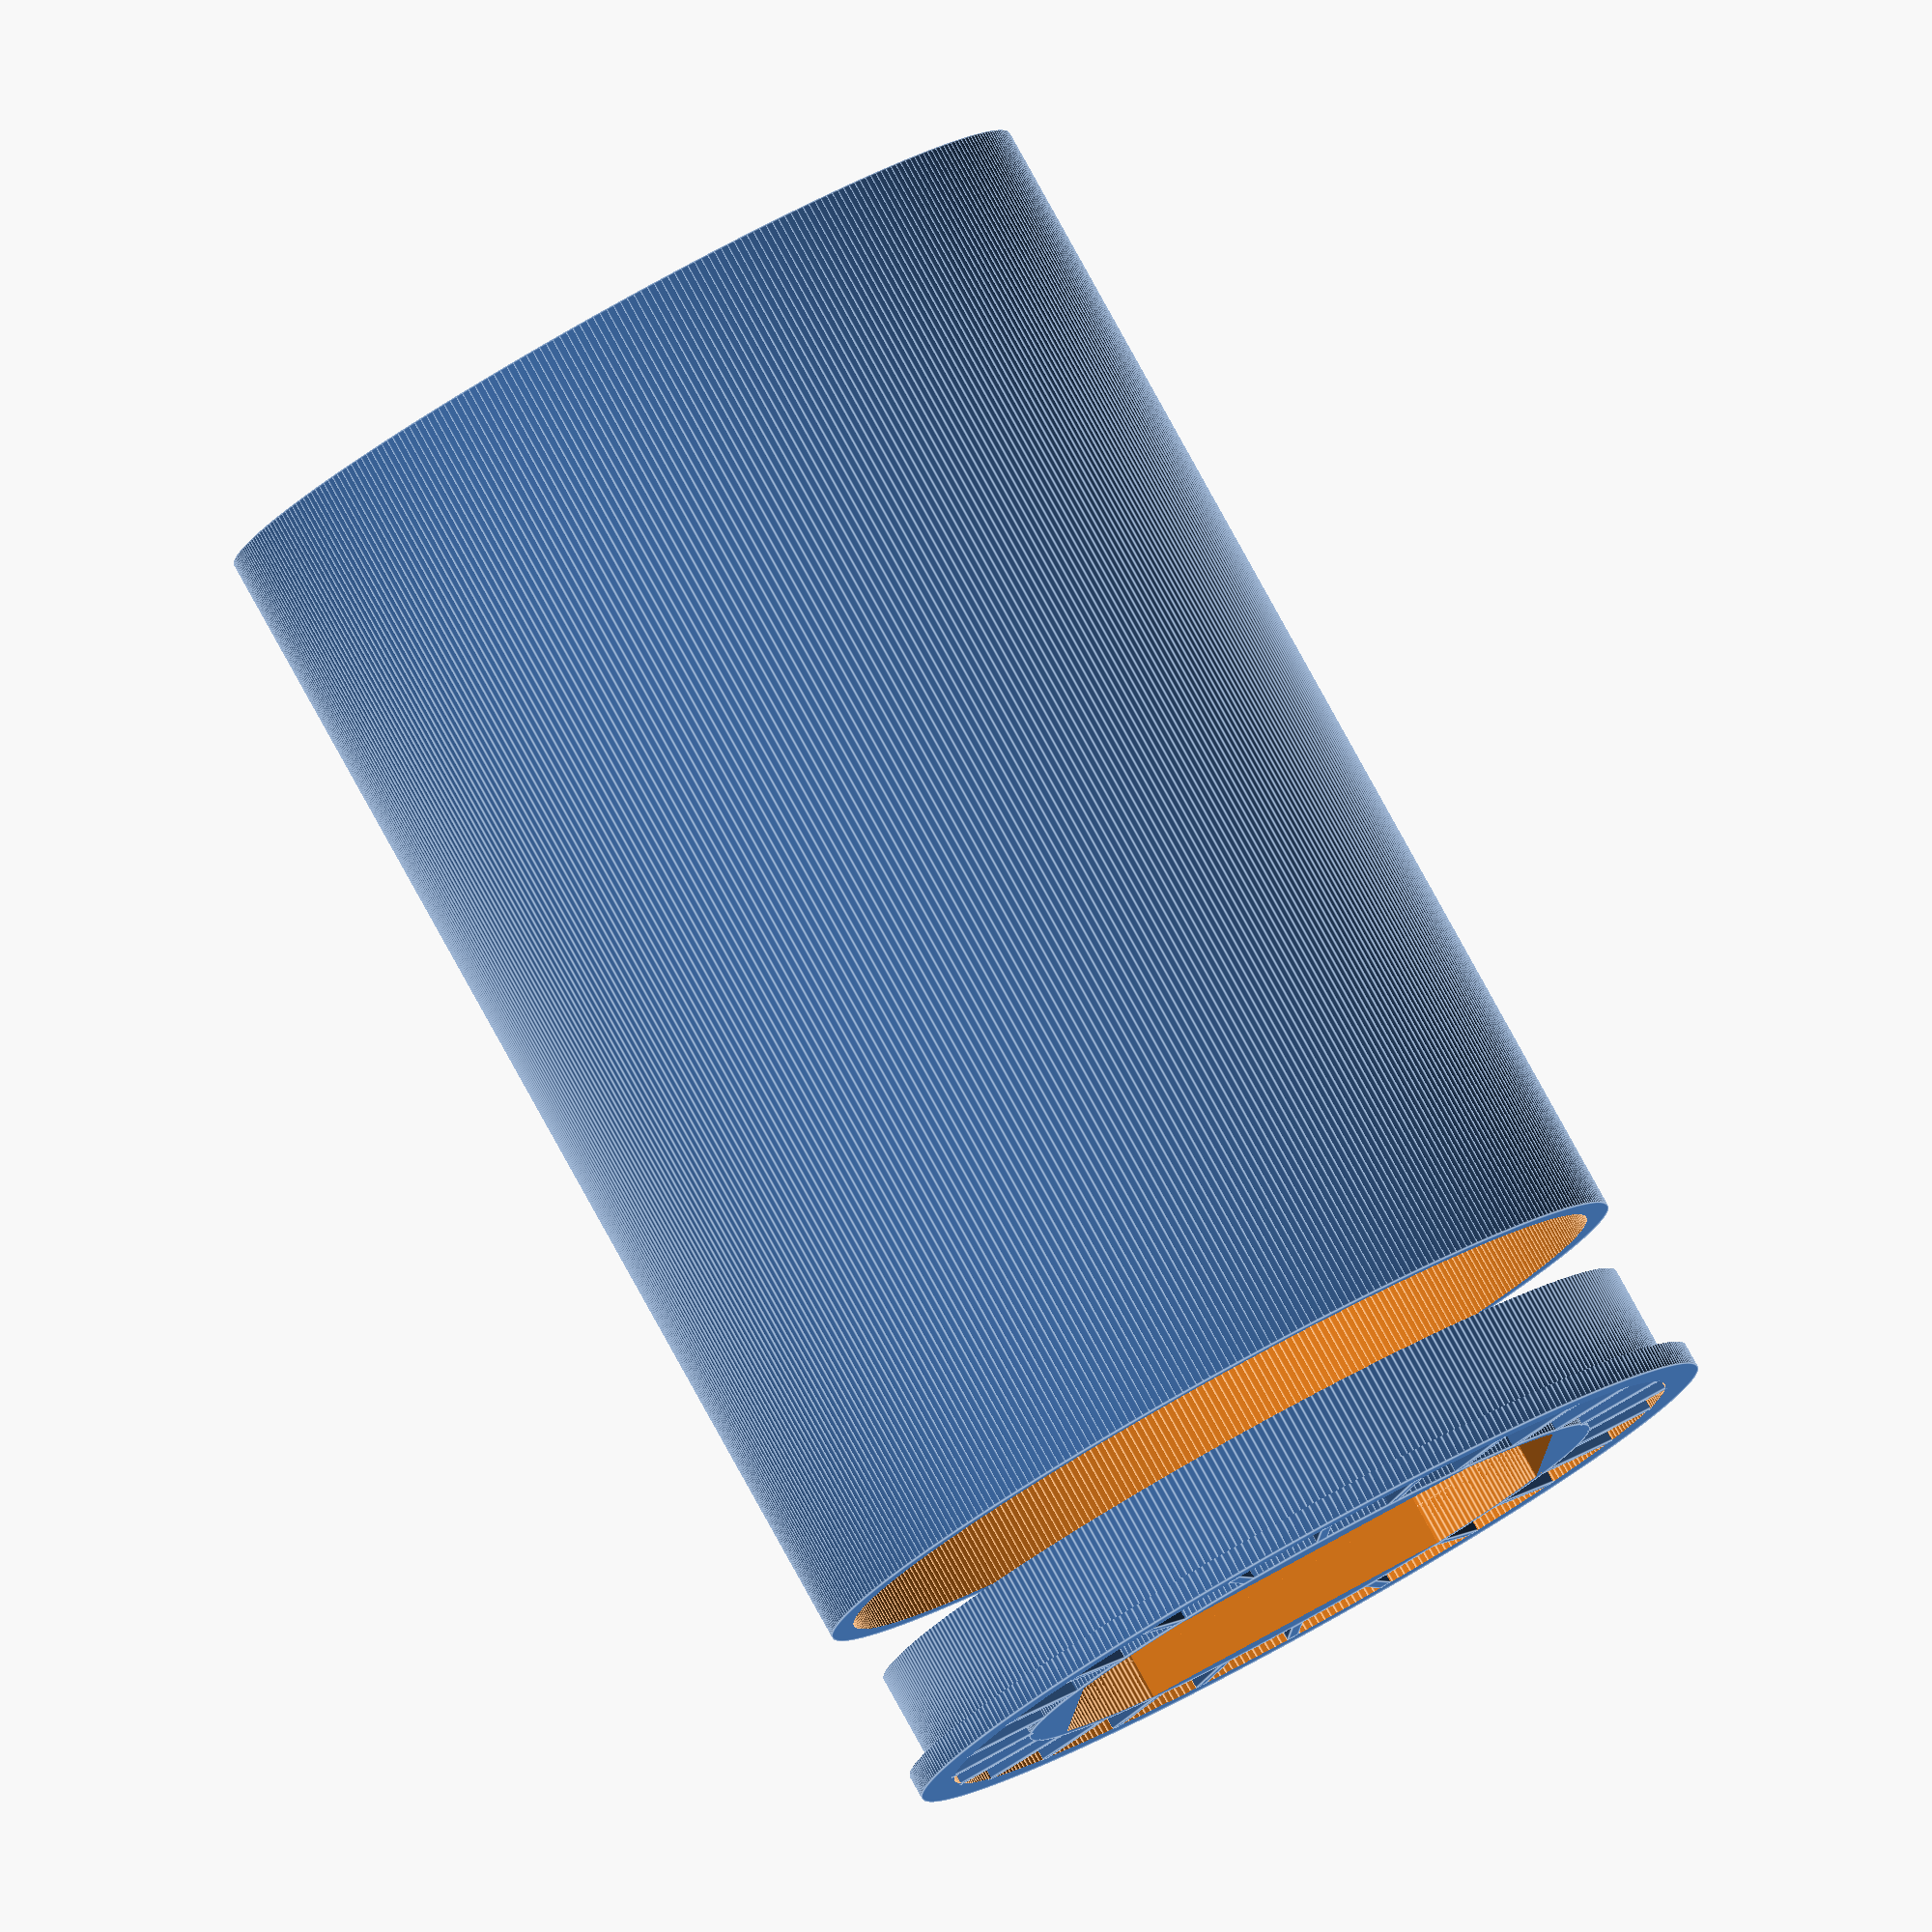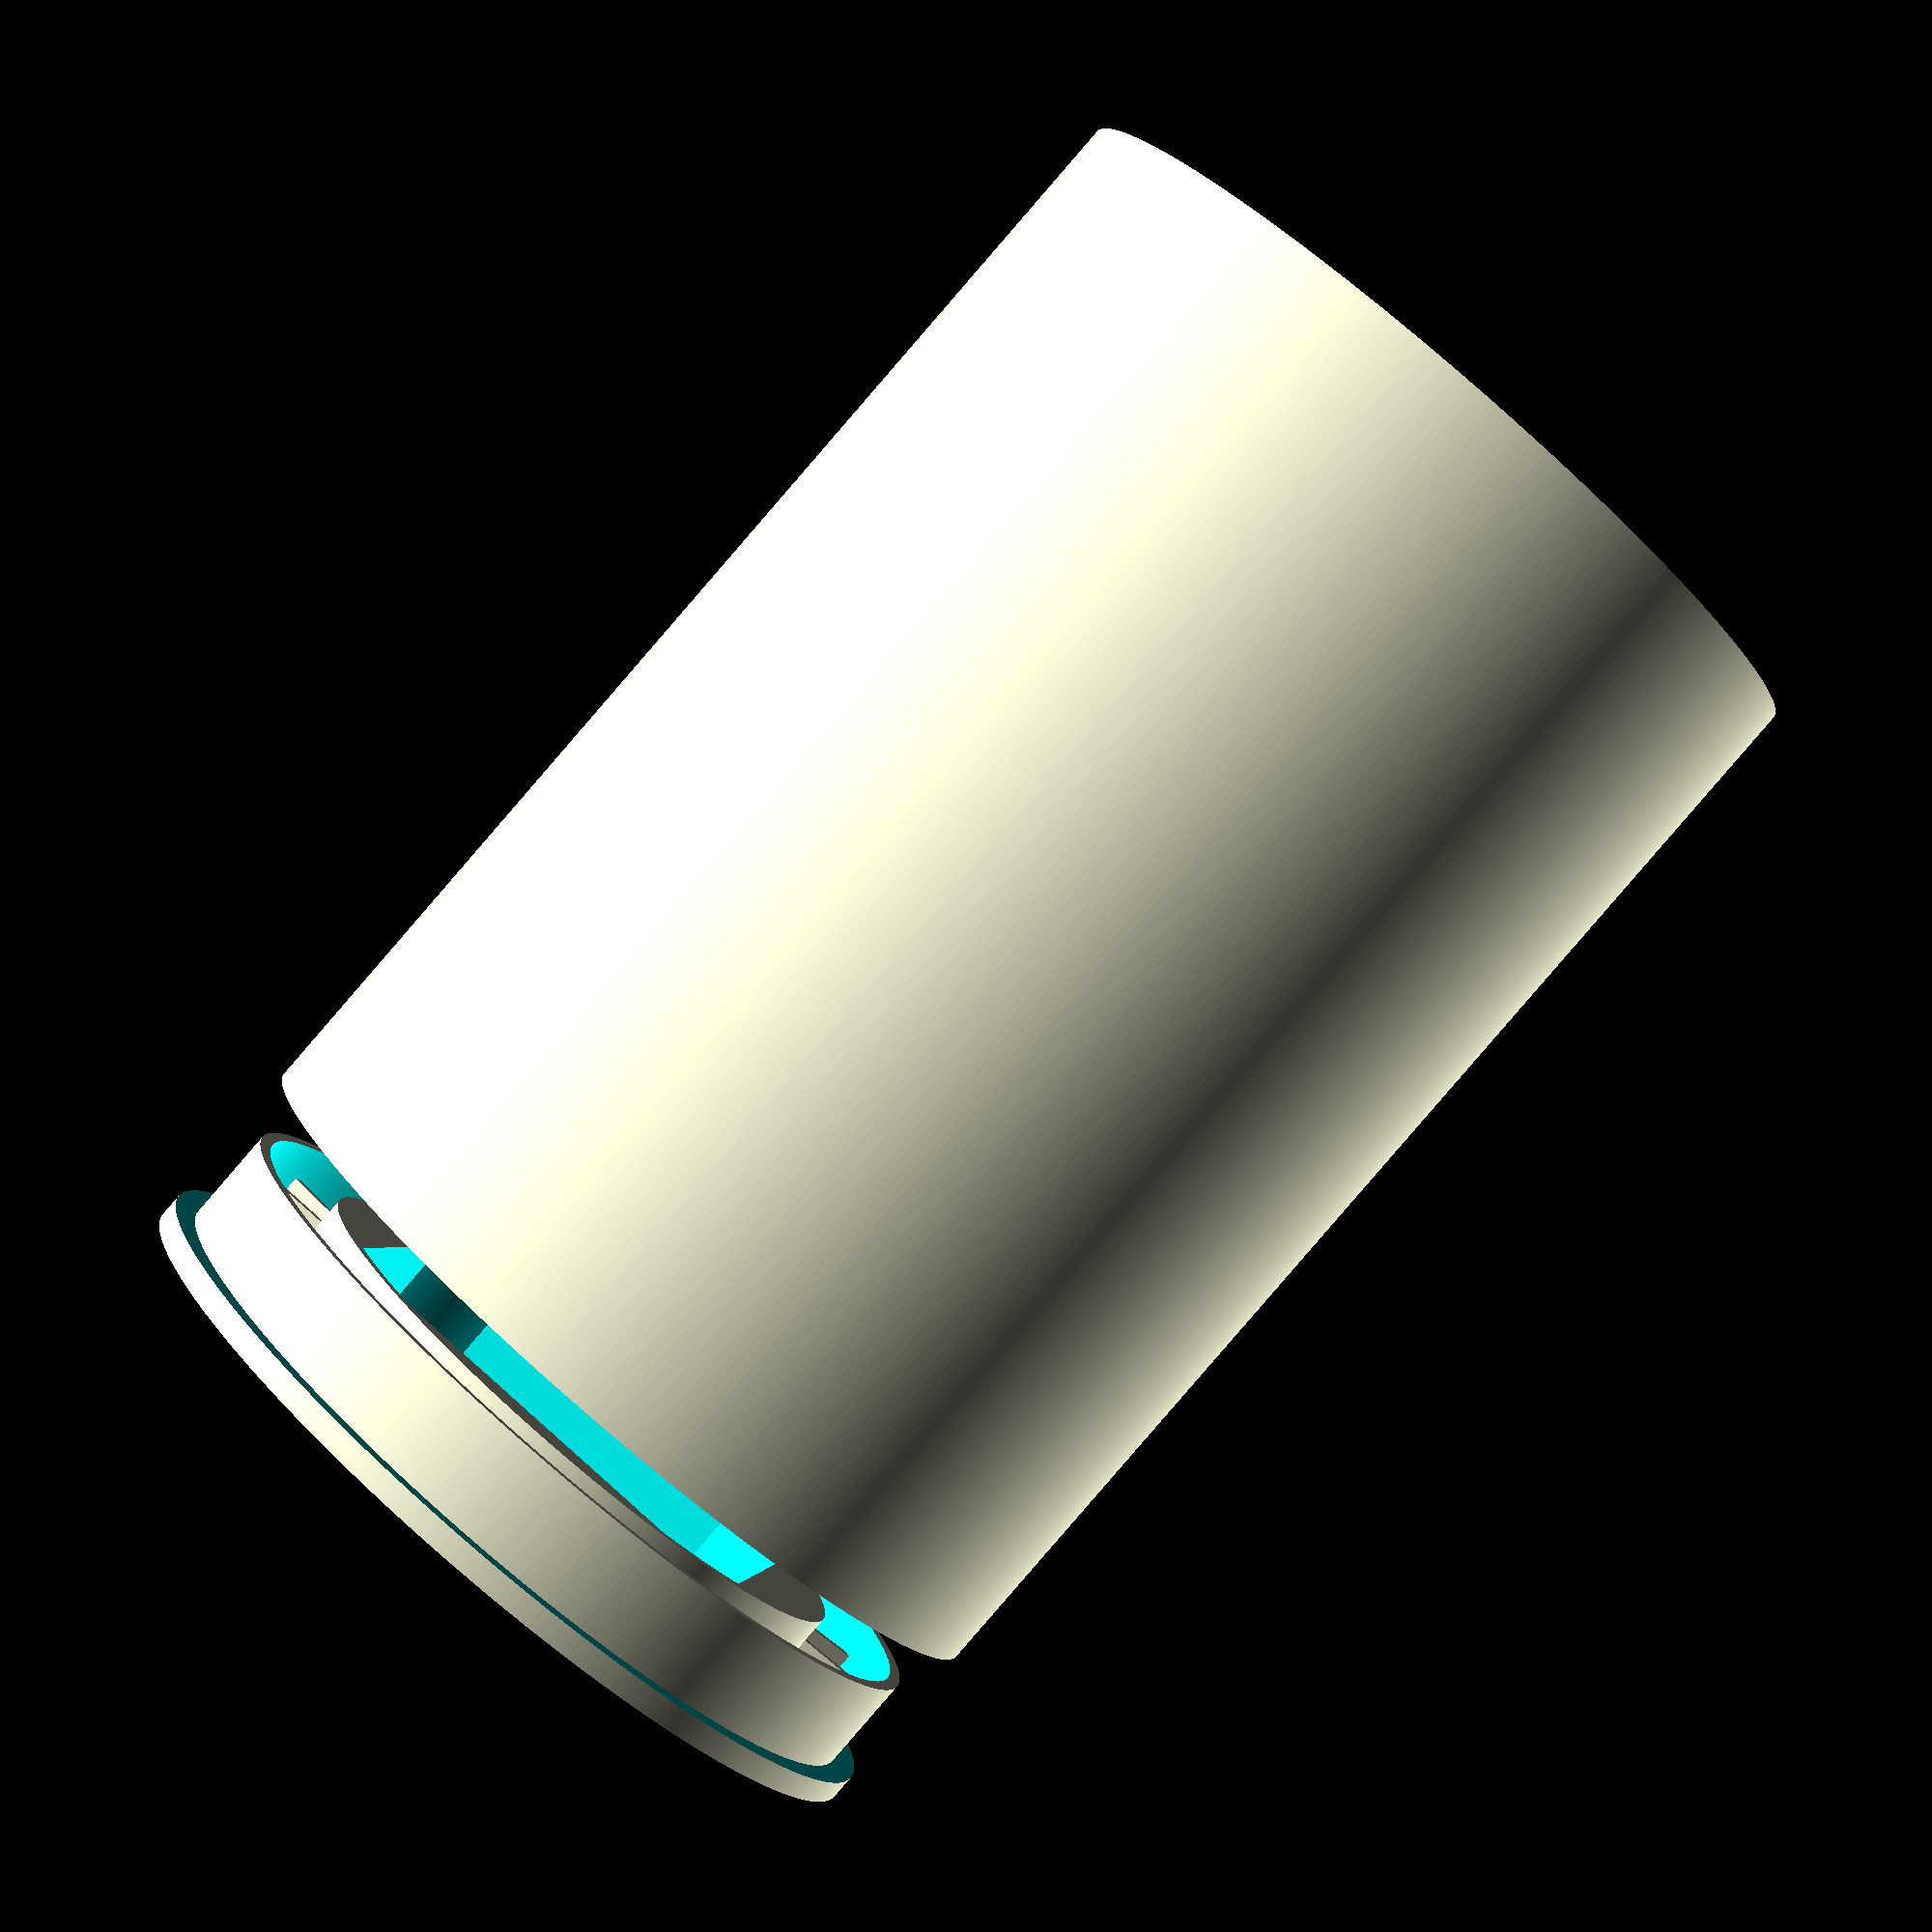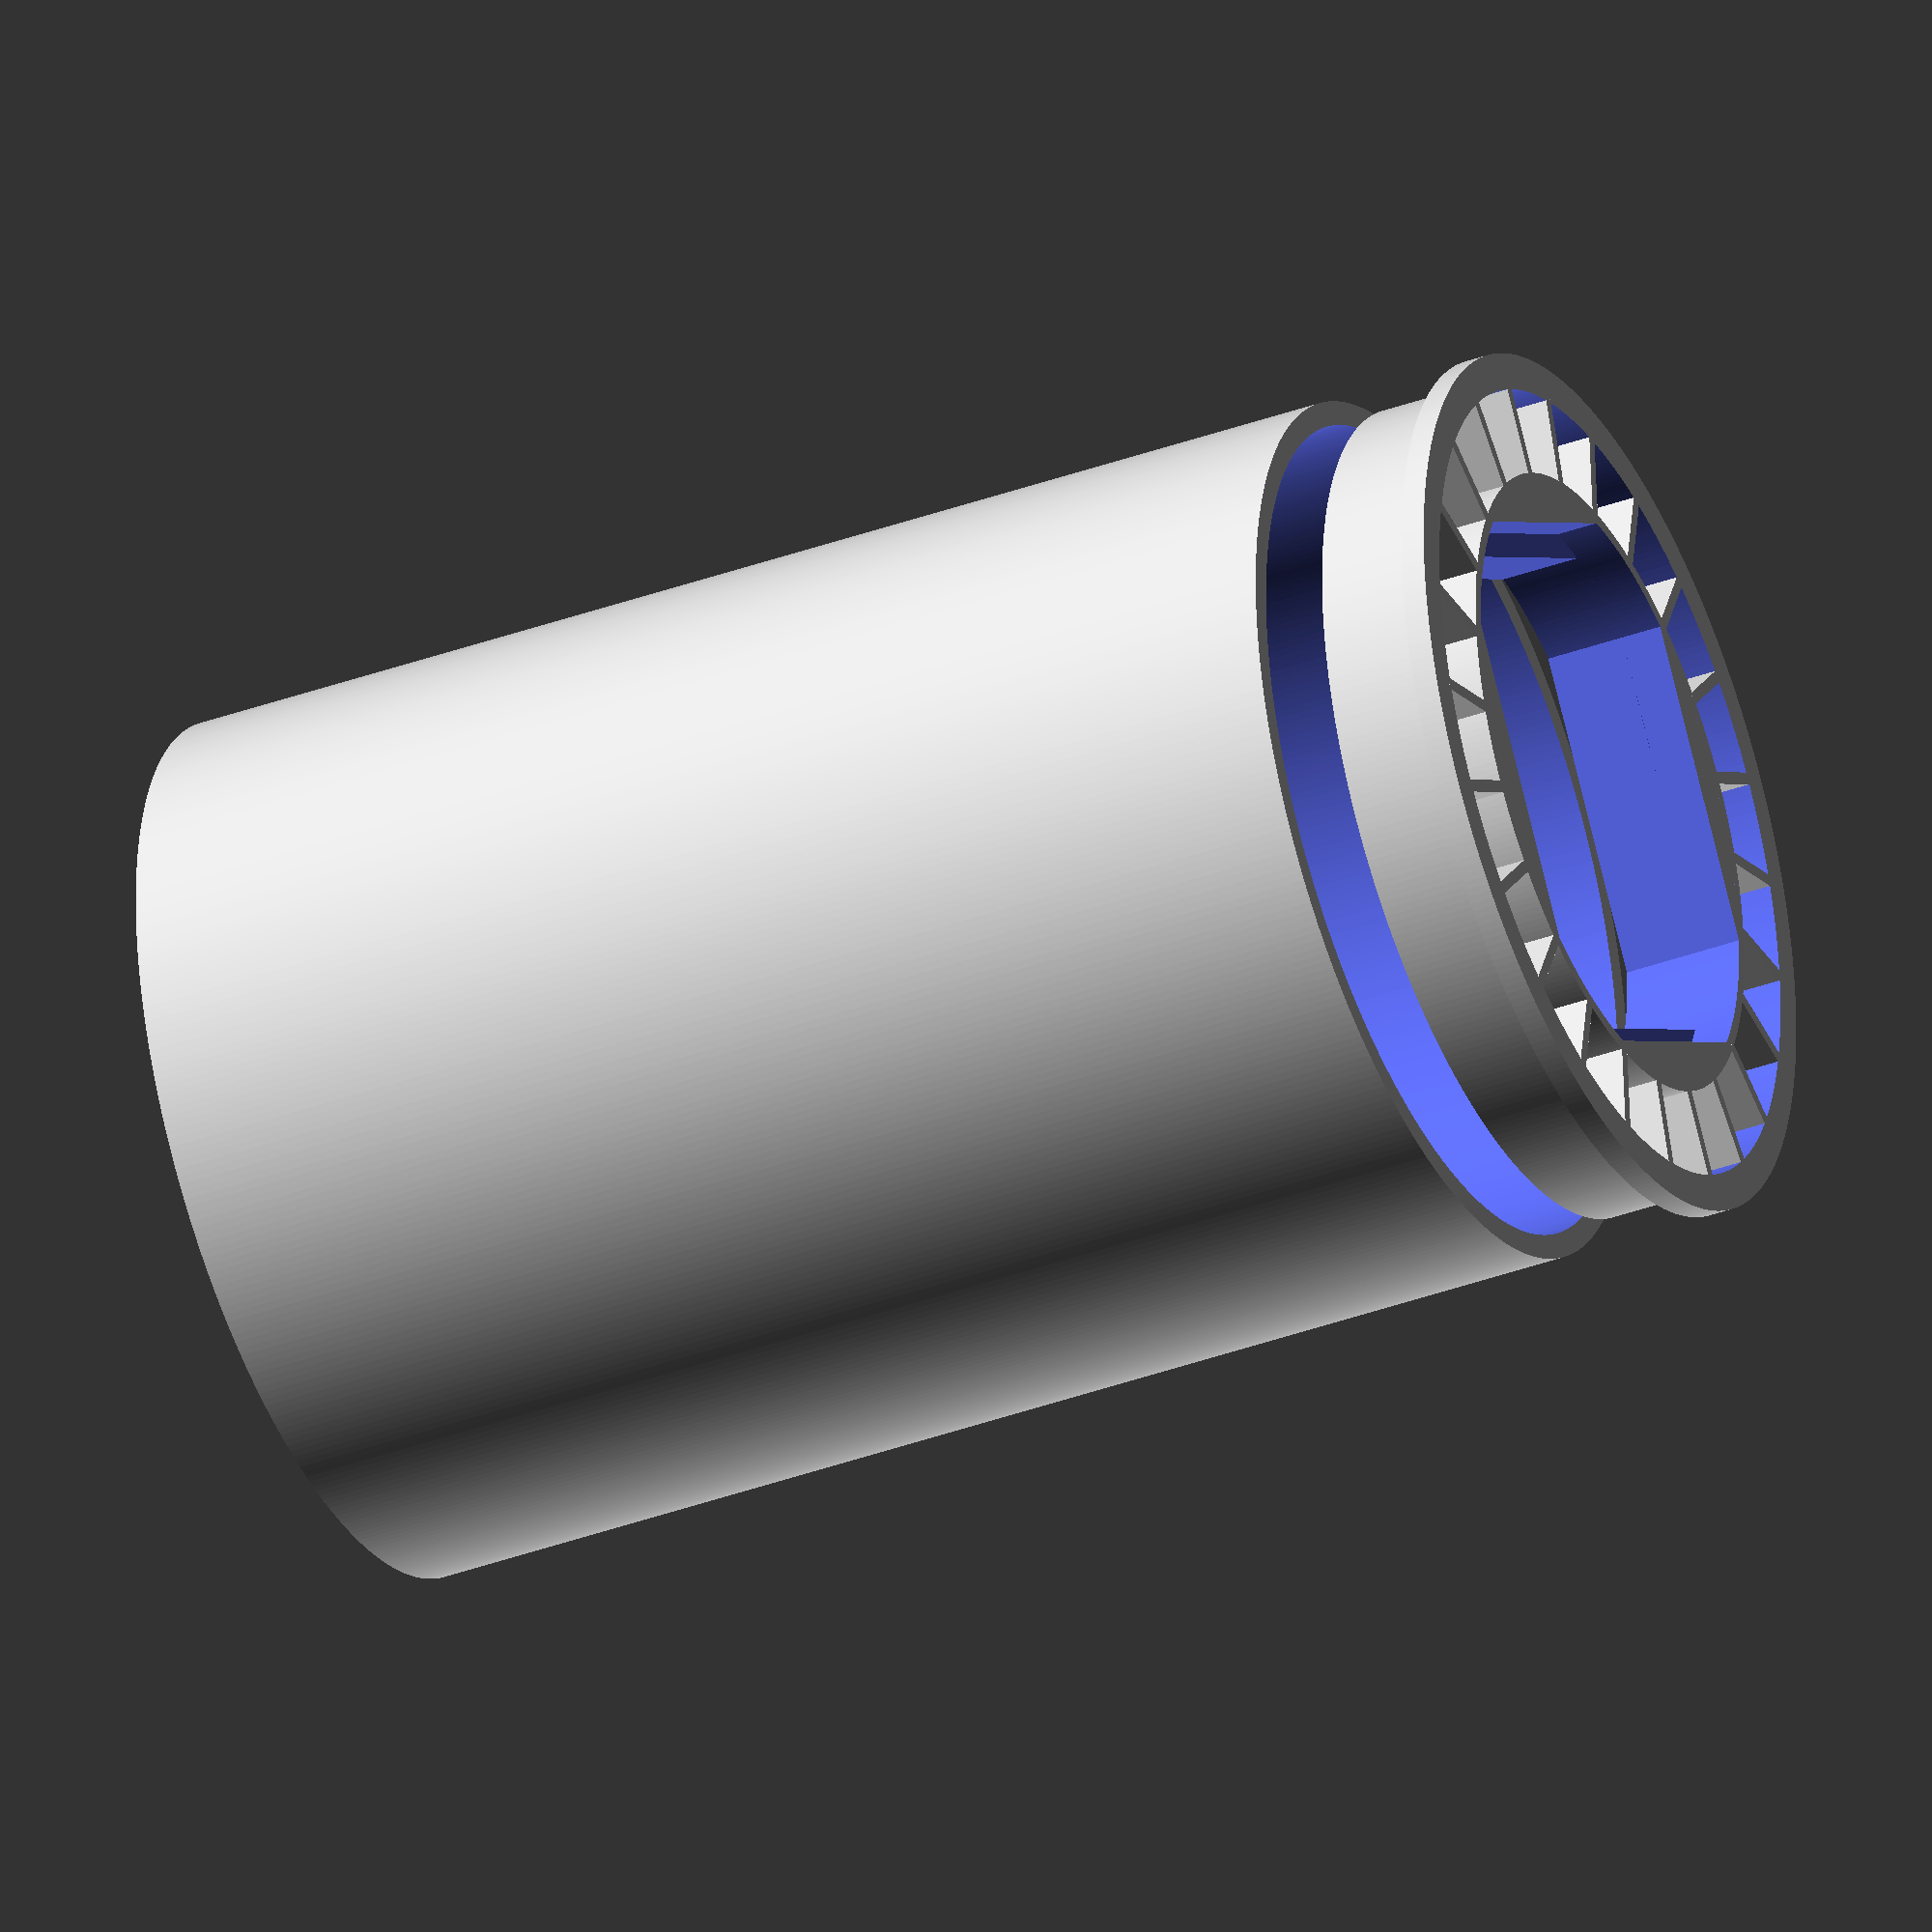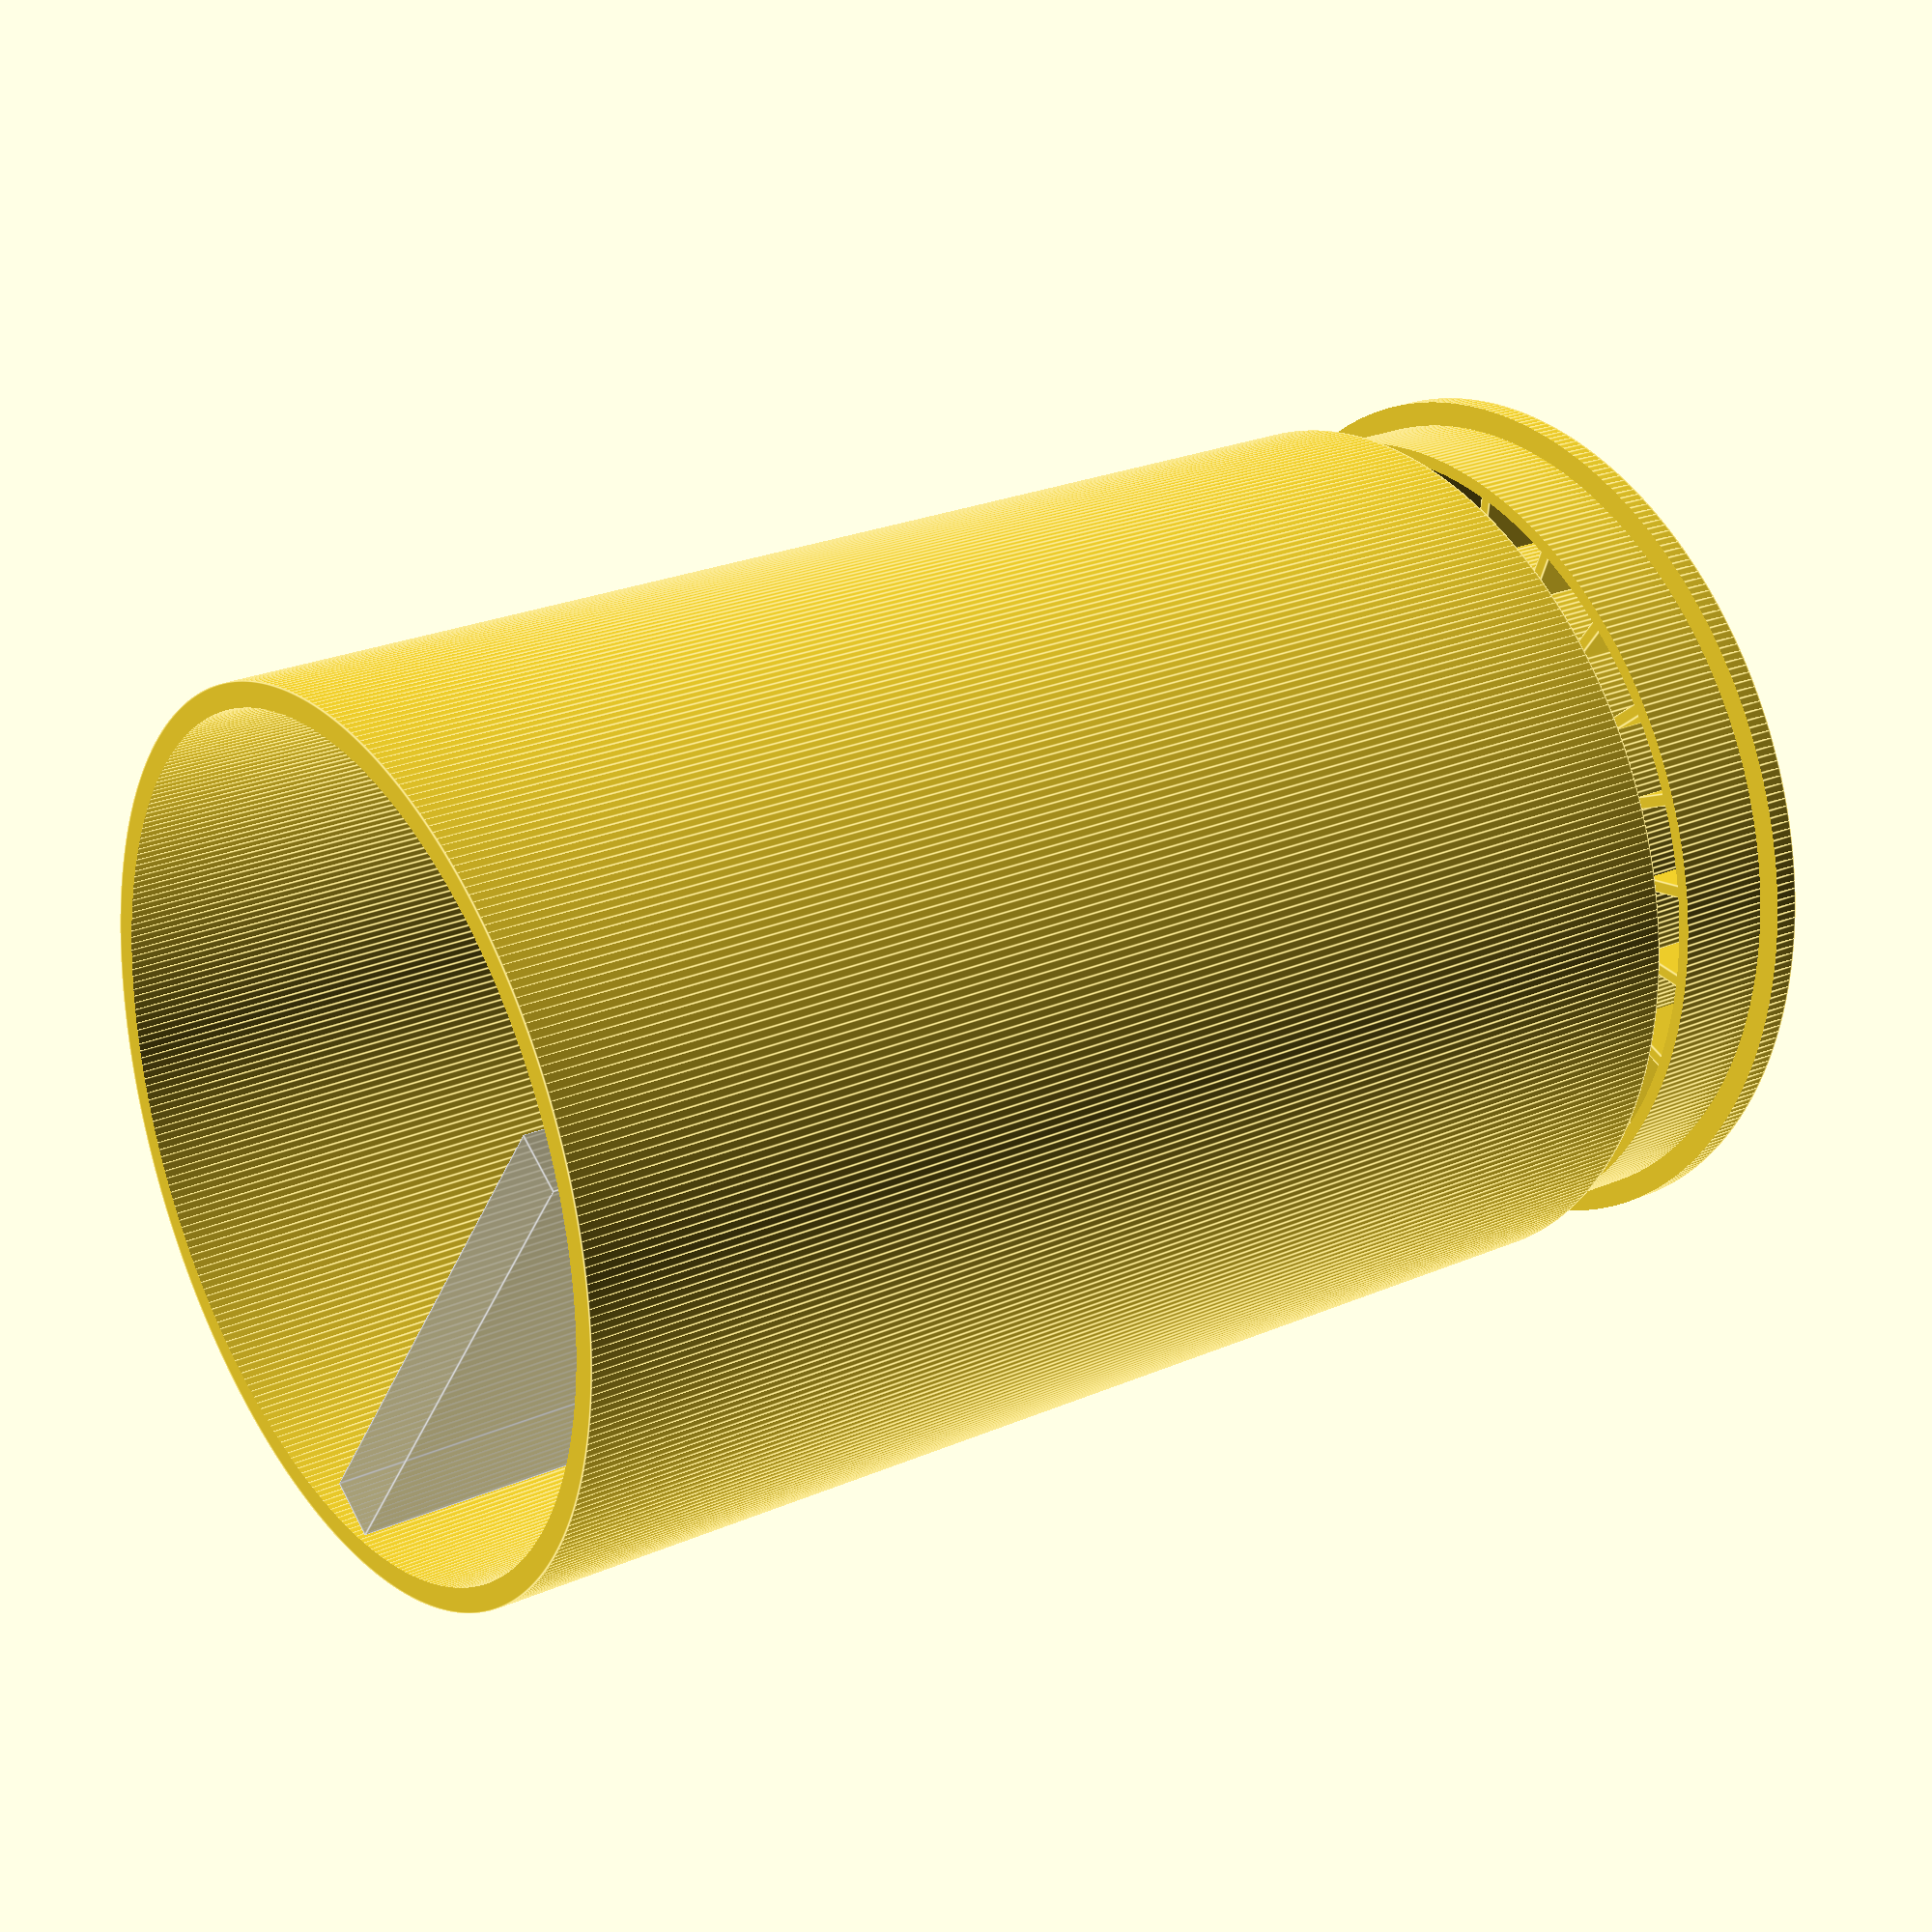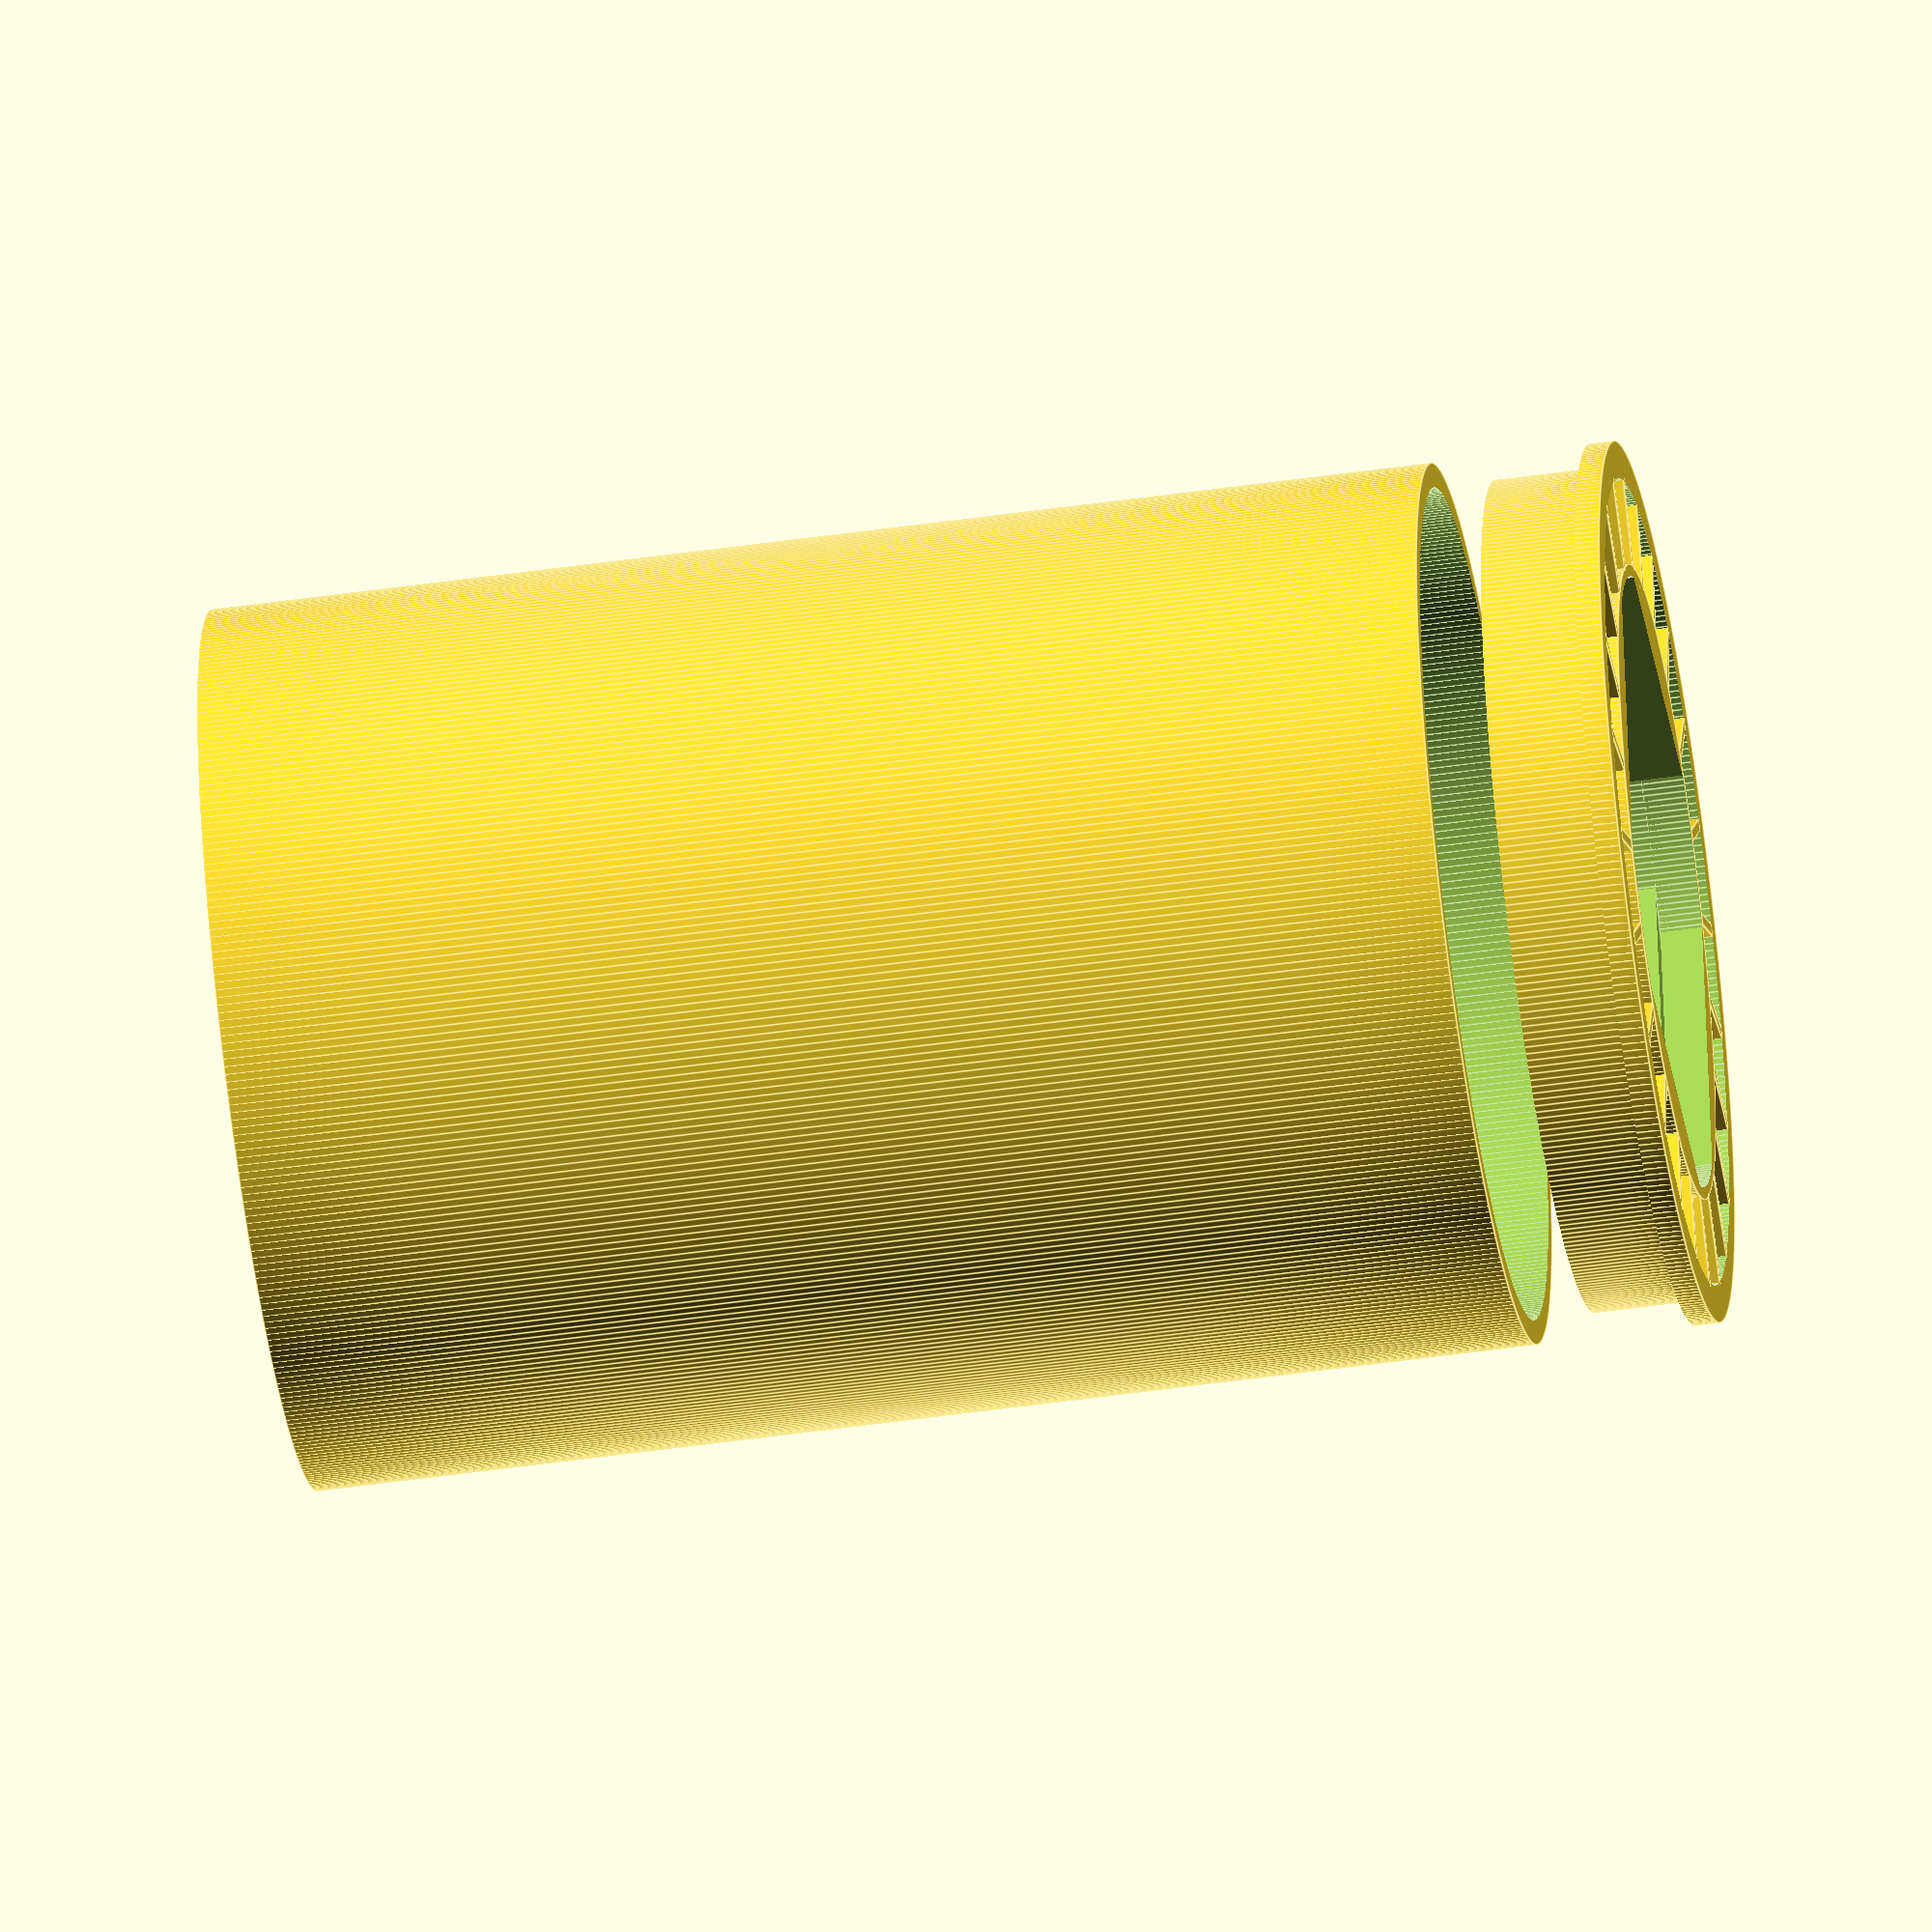
<openscad>
$fa = 1;
$fs = 0.5;

ring_inner_diameter = 52.324;
ring_outer_diameter = 65.532;
ring_depth = 3;

gauge_flange_diameter = 72;
gauge_body_diameter = 68;

display_board_height = 42;
display_board_width = 43.17;
display_board_depth = 5.42;
display_board_protrusion = 1;
display_board_shelf_width = 2;
display_board_ring_clearance = 2;

clearance = 0.2;
part_depth = 10;

module display_board_pcb(height=1, width=1, depth=1) {
    intersection() {
        translate([width/-2, height/-2, 0])
            cube([width, height, depth]);
        translate([0, 0, 1])
            cylinder(d=ring_inner_diameter - 2*clearance - display_board_ring_clearance, h=depth);
    }
}
union() {
    difference() {
        cylinder(d=gauge_flange_diameter, h=part_depth, center=true);
        union() {
            cylinder(d=ring_outer_diameter + 2*clearance, h=part_depth + 2, center = true);
            translate([0, 0, -0.9*part_depth]) {
                difference() {
                    cylinder(d=ring_outer_diameter + 10, h=part_depth+2);
                    translate([0,0,-1])
                        cylinder(d=gauge_body_diameter, h=part_depth + 4);
                }
            }
        }
    }
    difference() {
        cylinder(d=ring_inner_diameter - 2*clearance, h=part_depth, center=true);
        union() {
            translate([0, 0, part_depth/2 - display_board_depth + display_board_protrusion])
                display_board_pcb(height=display_board_height + 2*clearance, width=display_board_width + 2*clearance, depth=part_depth);
            translate([0, 0, -2*part_depth])
                display_board_pcb(height=display_board_height + 2*clearance, width=display_board_width + 2*clearance - 2*display_board_shelf_width, depth=part_depth*4);
            
        }
    }
}

translate([0, 0, -110]) {
    difference() {
        cylinder(d=gauge_flange_diameter, h=100);
        translate([0, 0, -1]) {
            cylinder(d=gauge_body_diameter, h=102);
        }
    }
}

%translate([53.34/-2, -15, -110]) {
    rotate([90, 0, 0]) {
        cube([53.34, 86.36, 4.76]);
    }
}

module led_segment_separator() {
    // let it a bit inside the main body
    in_by = 0.5; // 1 mm
    // set it up on the rocket's perimeter
    translate([ring_inner_diameter/2 - in_by,0,part_depth/-2 + ring_depth])
        // set some width and center it
        cube([(ring_outer_diameter - ring_inner_diameter)/2 + 2*in_by, 1, part_depth - ring_depth]);
}
many=24;
for (i = [0:many-1])
   rotate([0,0,360/many*i])
       led_segment_separator();
</openscad>
<views>
elev=96.4 azim=3.6 roll=209.0 proj=o view=edges
elev=268.2 azim=172.8 roll=40.9 proj=p view=solid
elev=38.2 azim=54.8 roll=294.8 proj=o view=solid
elev=335.3 azim=54.1 roll=234.6 proj=p view=edges
elev=230.9 azim=167.2 roll=261.2 proj=o view=edges
</views>
